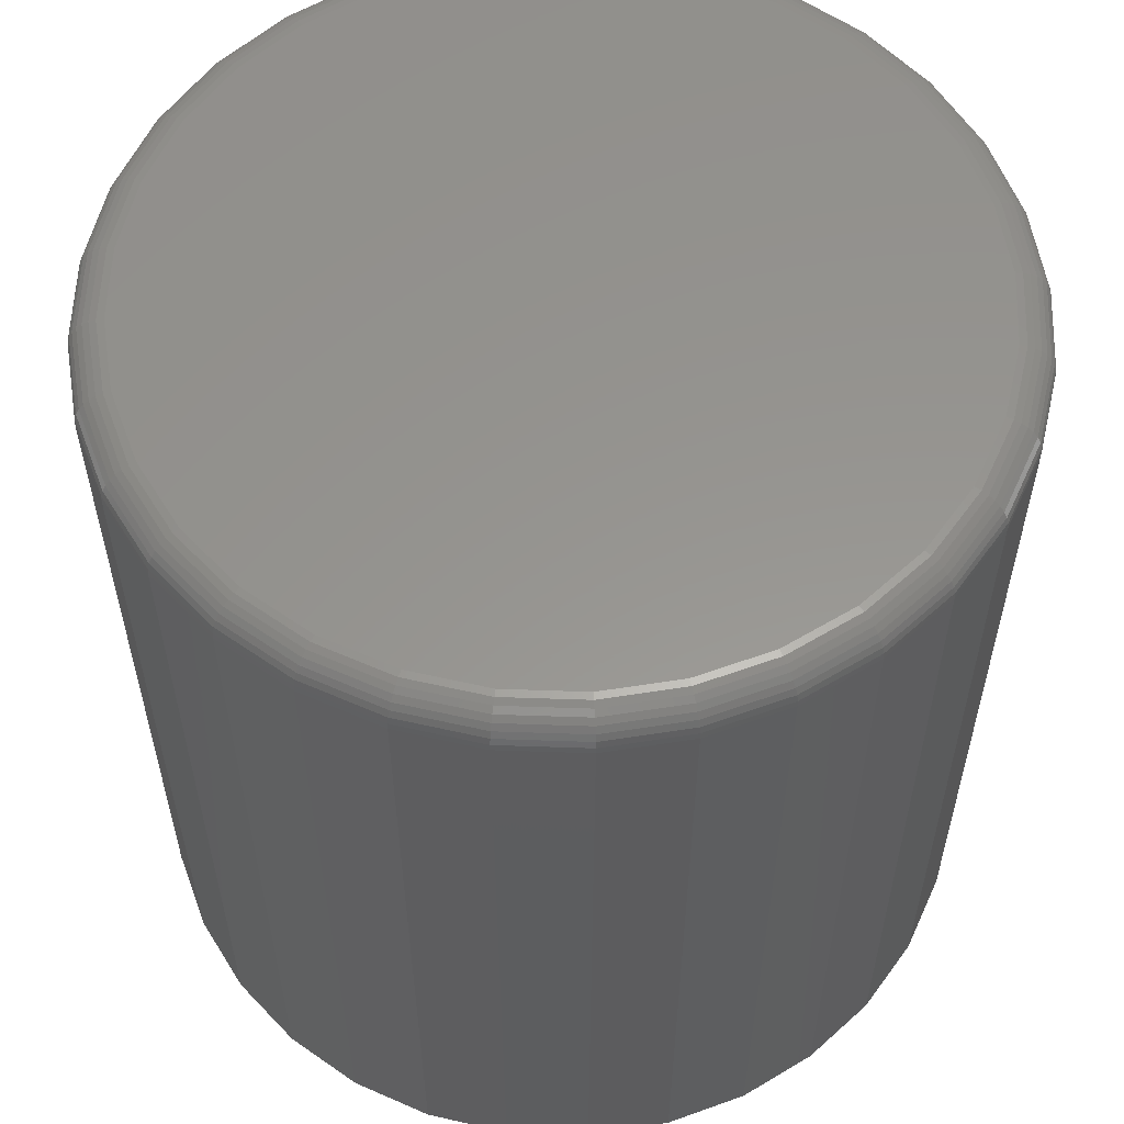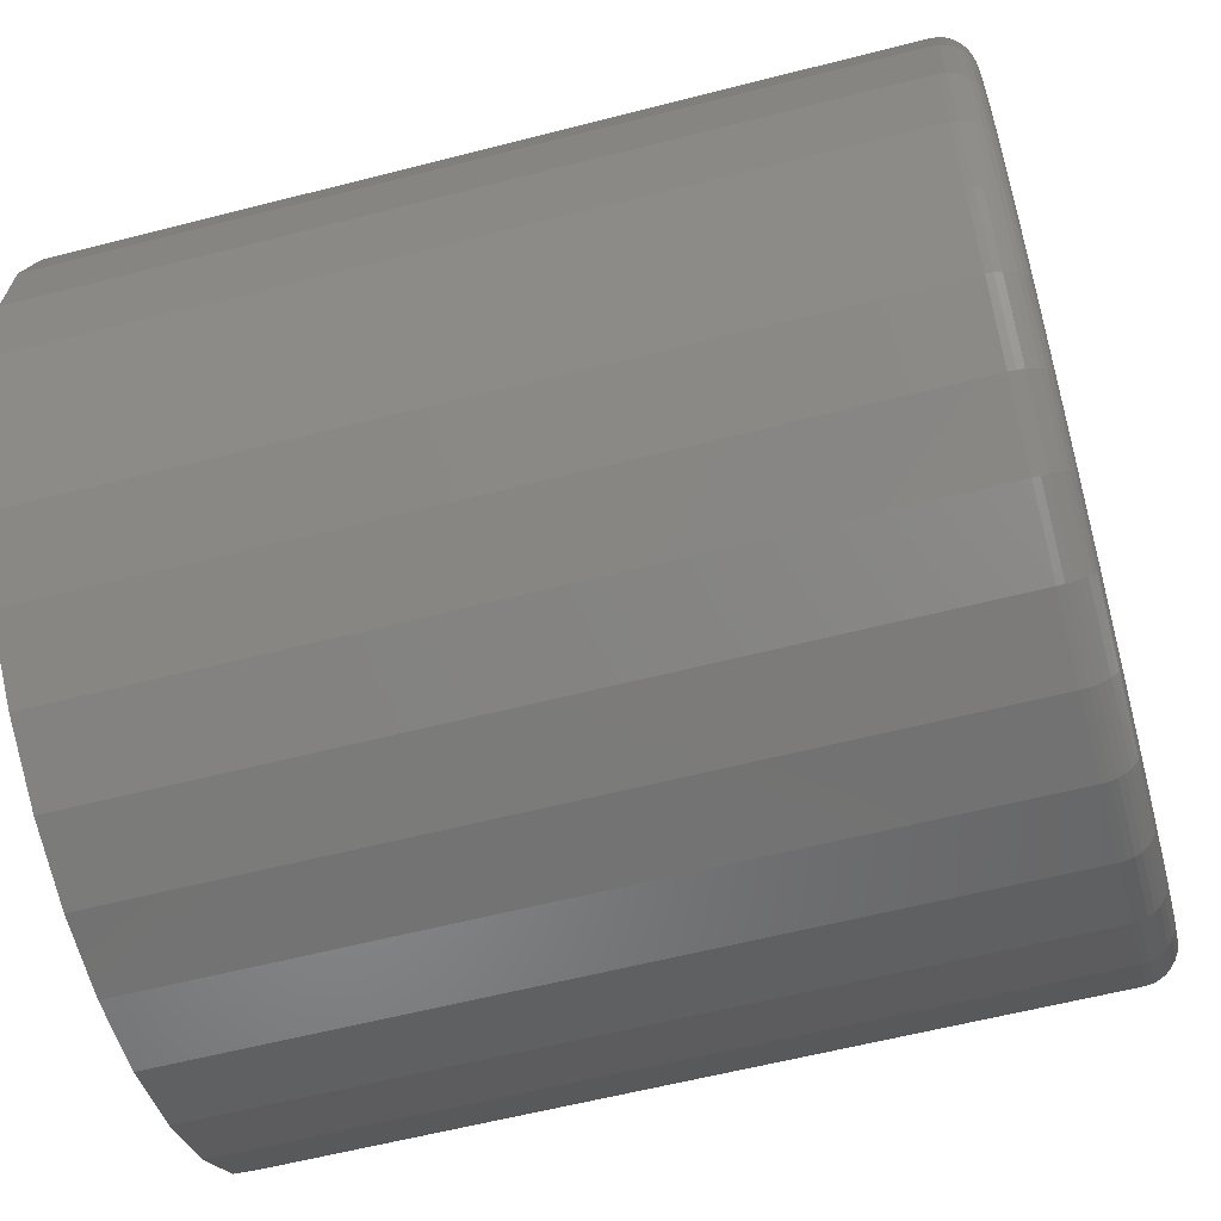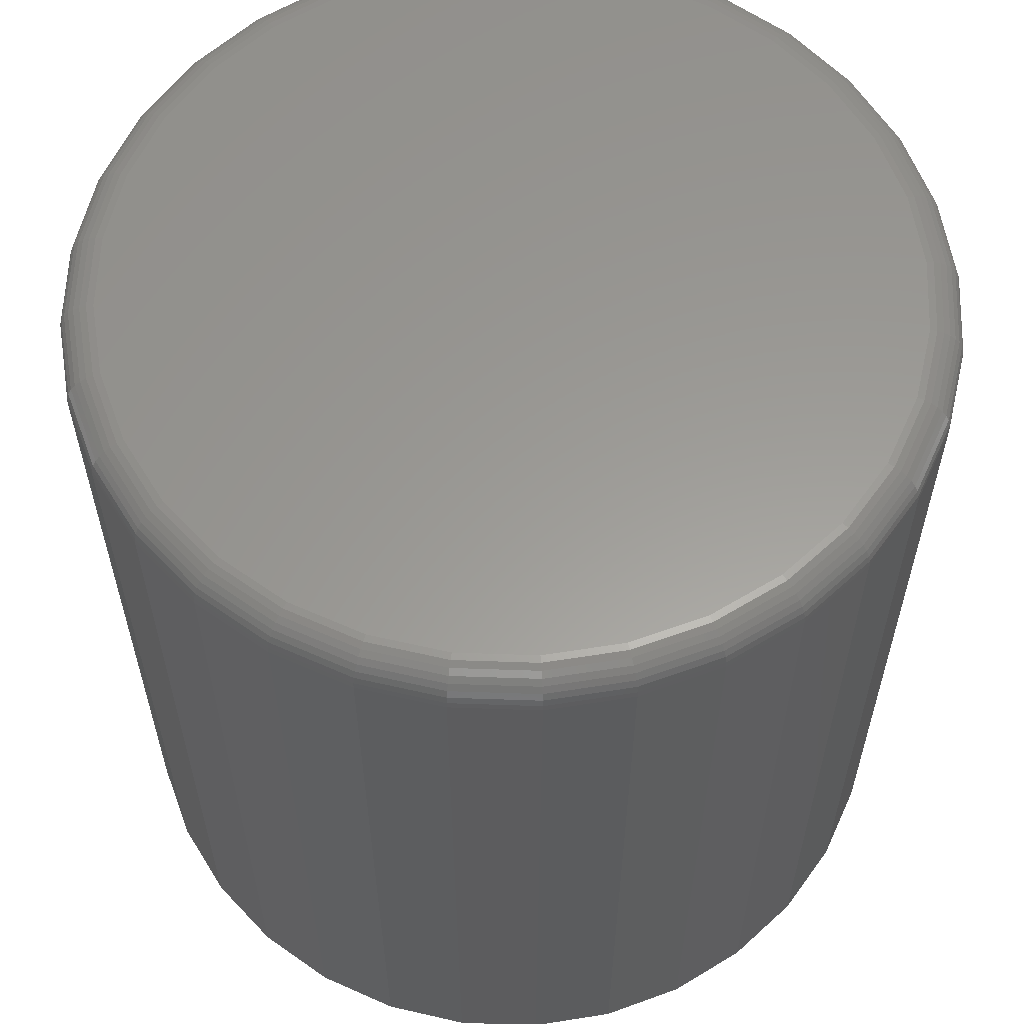
<metadata>
{"format":"stl","ext":"stl","renderer":"f3d","projection":"perspective","resolution":1024,"background":"white","views":[{"elev":57.7,"azim":176.4,"up":"+Z"},{"elev":-59.0,"azim":-75.1,"up":"+Y"},{"elev":59.9,"azim":-3.6,"up":"+Z"}]}
</metadata>
<code>
# stl→obj: 320 verts, 636 faces
v -0.06081 0.3371 0.75
v 0.07331 0.3371 0.75
v 0.00625 0.3438 0.75
v 0.1378 0.3176 0.75
v -0.1253 0.3176 0.75
v 0.1972 0.2858 0.75
v -0.1847 0.2858 0.75
v 0.2493 0.2431 0.75
v -0.2368 0.2431 0.75
v 0.2921 0.191 0.75
v -0.2796 0.191 0.75
v 0.3238 0.1315 0.75
v -0.3113 0.1315 0.75
v 0.3434 0.06706 0.75
v -0.3309 0.06706 0.75
v 0.35 -9.137e-17 0.75
v -0.3375 3.492e-17 0.75
v 0.3434 -0.06706 0.75
v -0.3309 -0.06706 0.75
v 0.3238 -0.1315 0.75
v -0.3113 -0.1315 0.75
v 0.2921 -0.191 0.75
v -0.2796 -0.191 0.75
v 0.2493 -0.2431 0.75
v -0.2368 -0.2431 0.75
v 0.1972 -0.2858 0.75
v -0.1847 -0.2858 0.75
v 0.1378 -0.3176 0.75
v -0.1253 -0.3176 0.75
v 0.07331 -0.3371 0.75
v -0.06081 -0.3371 0.75
v 0.00625 -0.3438 0.75
v 0.3812 0 0
v 0.3812 -9.185e-17 0.7188
v 0.374 -0.07316 0
v 0.374 -0.07316 0.7188
v 0.3527 -0.1435 0
v 0.3527 -0.1435 0.7188
v 0.3181 -0.2083 0
v 0.3181 -0.2083 0.7188
v 0.2714 -0.2652 0
v 0.2714 -0.2652 0.7188
v 0.2146 -0.3118 0
v 0.2146 -0.3118 0.7188
v 0.1498 -0.3465 0
v 0.1498 -0.3465 0.7188
v 0.07941 -0.3678 0
v 0.07941 -0.3678 0.7188
v 0.00625 -0.375 0
v 0.00625 -0.375 0.7188
v -0.06691 -0.3678 0
v -0.06691 -0.3678 0.7188
v -0.1373 -0.3465 0
v -0.1373 -0.3465 0.7188
v -0.2021 -0.3118 0
v -0.2021 -0.3118 0.7188
v -0.2589 -0.2652 0
v -0.2589 -0.2652 0.7188
v -0.3056 -0.2083 0
v -0.3056 -0.2083 0.7188
v -0.3402 -0.1435 0
v -0.3402 -0.1435 0.7188
v -0.3615 -0.07316 0
v -0.3615 -0.07316 0.7188
v -0.3688 4.592e-17 0
v -0.3688 4.592e-17 0.7188
v -0.3615 0.07316 0
v -0.3615 0.07316 0.7188
v -0.3402 0.1435 0
v -0.3402 0.1435 0.7188
v -0.3056 0.2083 0
v -0.3056 0.2083 0.7188
v -0.2589 0.2652 0
v -0.2589 0.2652 0.7188
v -0.2021 0.3118 0
v -0.2021 0.3118 0.7188
v -0.1373 0.3465 0
v -0.1373 0.3465 0.7188
v -0.06691 0.3678 0
v -0.06691 0.3678 0.7188
v 0.00625 0.375 0
v 0.00625 0.375 0.7188
v 0.07941 0.3678 0
v 0.07941 0.3678 0.7188
v 0.1498 0.3465 0
v 0.1498 0.3465 0.7188
v 0.2146 0.3118 0
v 0.2146 0.3118 0.7188
v 0.2714 0.2652 0
v 0.2714 0.2652 0.7188
v 0.3181 0.2083 0
v 0.3181 0.2083 0.7188
v 0.3527 0.1435 0
v 0.3527 0.1435 0.7188
v 0.374 0.07316 0
v 0.374 0.07316 0.7188
v 0.3561 0 0.7494
v 0.3494 -0.06825 0.7494
v 0.362 0 0.7476
v 0.3551 -0.0694 0.7476
v 0.3674 0 0.7447
v 0.3604 -0.07045 0.7447
v 0.3721 0 0.7408
v 0.3651 -0.07137 0.7408
v 0.376 0 0.7361
v 0.3689 -0.07213 0.7361
v 0.3789 0 0.7307
v 0.3717 -0.07269 0.7307
v 0.3806 0 0.7248
v 0.3735 -0.07304 0.7248
v -0.3369 -0.06825 0.7494
v -0.3436 1.665e-16 0.7494
v -0.3426 -0.0694 0.7476
v -0.3495 1.665e-16 0.7476
v -0.3479 -0.07045 0.7447
v -0.3549 1.665e-16 0.7447
v -0.3526 -0.07137 0.7408
v -0.3596 1.665e-16 0.7408
v -0.3564 -0.07213 0.7361
v -0.3635 1.943e-16 0.7361
v -0.3592 -0.07269 0.7307
v -0.3664 1.943e-16 0.7307
v -0.361 -0.07304 0.7248
v -0.3681 1.665e-16 0.7248
v -0.317 -0.1339 0.7494
v -0.3224 -0.1361 0.7476
v -0.3274 -0.1382 0.7447
v -0.3317 -0.14 0.7408
v -0.3353 -0.1415 0.7361
v -0.338 -0.1426 0.7307
v -0.3397 -0.1433 0.7248
v -0.2846 -0.1944 0.7494
v -0.2895 -0.1976 0.7476
v -0.294 -0.2006 0.7447
v -0.2979 -0.2033 0.7408
v -0.3012 -0.2054 0.7361
v -0.3036 -0.207 0.7307
v -0.3051 -0.208 0.7248
v -0.2411 -0.2474 0.7494
v -0.2453 -0.2515 0.7476
v -0.2491 -0.2553 0.7447
v -0.2524 -0.2587 0.7408
v -0.2552 -0.2614 0.7361
v -0.2572 -0.2635 0.7307
v -0.2585 -0.2647 0.7248
v -0.1881 -0.2909 0.7494
v -0.1914 -0.2958 0.7476
v -0.1944 -0.3003 0.7447
v -0.197 -0.3042 0.7408
v -0.1992 -0.3074 0.7361
v -0.2008 -0.3098 0.7307
v -0.2018 -0.3113 0.7248
v -0.1276 -0.3232 0.7494
v -0.1299 -0.3286 0.7476
v -0.1319 -0.3336 0.7447
v -0.1338 -0.338 0.7408
v -0.1352 -0.3416 0.7361
v -0.1363 -0.3443 0.7307
v -0.137 -0.3459 0.7248
v -0.062 -0.3431 0.7494
v -0.06315 -0.3489 0.7476
v -0.0642 -0.3542 0.7447
v -0.06512 -0.3588 0.7408
v -0.06588 -0.3626 0.7361
v -0.06644 -0.3655 0.7307
v -0.06679 -0.3672 0.7248
v 0.00625 -0.3498 0.7494
v 0.00625 -0.3557 0.7476
v 0.00625 -0.3611 0.7447
v 0.00625 -0.3658 0.7408
v 0.00625 -0.3697 0.7361
v 0.00625 -0.3726 0.7307
v 0.00625 -0.3744 0.7248
v 0.0745 -0.3431 0.7494
v 0.07565 -0.3489 0.7476
v 0.0767 -0.3542 0.7447
v 0.07762 -0.3588 0.7408
v 0.07838 -0.3626 0.7361
v 0.07894 -0.3655 0.7307
v 0.07929 -0.3672 0.7248
v 0.1401 -0.3232 0.7494
v 0.1424 -0.3286 0.7476
v 0.1444 -0.3336 0.7447
v 0.1463 -0.338 0.7408
v 0.1477 -0.3416 0.7361
v 0.1488 -0.3443 0.7307
v 0.1495 -0.3459 0.7248
v 0.2006 -0.2909 0.7494
v 0.2039 -0.2958 0.7476
v 0.2069 -0.3003 0.7447
v 0.2095 -0.3042 0.7408
v 0.2117 -0.3074 0.7361
v 0.2133 -0.3098 0.7307
v 0.2143 -0.3113 0.7248
v 0.2536 -0.2474 0.7494
v 0.2578 -0.2515 0.7476
v 0.2616 -0.2553 0.7447
v 0.2649 -0.2587 0.7408
v 0.2677 -0.2614 0.7361
v 0.2697 -0.2635 0.7307
v 0.271 -0.2647 0.7248
v 0.2971 -0.1944 0.7494
v 0.302 -0.1976 0.7476
v 0.3065 -0.2006 0.7447
v 0.3104 -0.2033 0.7408
v 0.3137 -0.2054 0.7361
v 0.3161 -0.207 0.7307
v 0.3176 -0.208 0.7248
v 0.3295 -0.1339 0.7494
v 0.3349 -0.1361 0.7476
v 0.3399 -0.1382 0.7447
v 0.3442 -0.14 0.7408
v 0.3478 -0.1415 0.7361
v 0.3505 -0.1426 0.7307
v 0.3522 -0.1433 0.7248
v -0.3369 0.06825 0.7494
v -0.3426 0.0694 0.7476
v -0.3479 0.07045 0.7447
v -0.3526 0.07137 0.7408
v -0.3564 0.07213 0.7361
v -0.3592 0.07269 0.7307
v -0.361 0.07304 0.7248
v 0.3494 0.06825 0.7494
v 0.3551 0.0694 0.7476
v 0.3604 0.07045 0.7447
v 0.3651 0.07137 0.7408
v 0.3689 0.07213 0.7361
v 0.3717 0.07269 0.7307
v 0.3735 0.07304 0.7248
v 0.3295 0.1339 0.7494
v 0.3349 0.1361 0.7476
v 0.3399 0.1382 0.7447
v 0.3442 0.14 0.7408
v 0.3478 0.1415 0.7361
v 0.3505 0.1426 0.7307
v 0.3522 0.1433 0.7248
v 0.2971 0.1944 0.7494
v 0.302 0.1976 0.7476
v 0.3065 0.2006 0.7447
v 0.3104 0.2033 0.7408
v 0.3137 0.2054 0.7361
v 0.3161 0.207 0.7307
v 0.3176 0.208 0.7248
v 0.2536 0.2474 0.7494
v 0.2578 0.2515 0.7476
v 0.2616 0.2553 0.7447
v 0.2649 0.2587 0.7408
v 0.2677 0.2614 0.7361
v 0.2697 0.2635 0.7307
v 0.271 0.2647 0.7248
v 0.2006 0.2909 0.7494
v 0.2039 0.2958 0.7476
v 0.2069 0.3003 0.7447
v 0.2095 0.3042 0.7408
v 0.2117 0.3074 0.7361
v 0.2133 0.3098 0.7307
v 0.2143 0.3113 0.7248
v 0.1401 0.3232 0.7494
v 0.1424 0.3286 0.7476
v 0.1444 0.3336 0.7447
v 0.1463 0.338 0.7408
v 0.1477 0.3416 0.7361
v 0.1488 0.3443 0.7307
v 0.1495 0.3459 0.7248
v 0.0745 0.3431 0.7494
v 0.07565 0.3489 0.7476
v 0.0767 0.3542 0.7447
v 0.07762 0.3588 0.7408
v 0.07838 0.3626 0.7361
v 0.07894 0.3655 0.7307
v 0.07929 0.3672 0.7248
v 0.00625 0.3498 0.7494
v 0.00625 0.3557 0.7476
v 0.00625 0.3611 0.7447
v 0.00625 0.3658 0.7408
v 0.00625 0.3697 0.7361
v 0.00625 0.3726 0.7307
v 0.00625 0.3744 0.7248
v -0.062 0.3431 0.7494
v -0.06315 0.3489 0.7476
v -0.0642 0.3542 0.7447
v -0.06512 0.3588 0.7408
v -0.06588 0.3626 0.7361
v -0.06644 0.3655 0.7307
v -0.06679 0.3672 0.7248
v -0.1276 0.3232 0.7494
v -0.1299 0.3286 0.7476
v -0.1319 0.3336 0.7447
v -0.1338 0.338 0.7408
v -0.1352 0.3416 0.7361
v -0.1363 0.3443 0.7307
v -0.137 0.3459 0.7248
v -0.1881 0.2909 0.7494
v -0.1914 0.2958 0.7476
v -0.1944 0.3003 0.7447
v -0.197 0.3042 0.7408
v -0.1992 0.3074 0.7361
v -0.2008 0.3098 0.7307
v -0.2018 0.3113 0.7248
v -0.2411 0.2474 0.7494
v -0.2453 0.2515 0.7476
v -0.2491 0.2553 0.7447
v -0.2524 0.2587 0.7408
v -0.2552 0.2614 0.7361
v -0.2572 0.2635 0.7307
v -0.2585 0.2647 0.7248
v -0.2846 0.1944 0.7494
v -0.2895 0.1976 0.7476
v -0.294 0.2006 0.7447
v -0.2979 0.2033 0.7408
v -0.3012 0.2054 0.7361
v -0.3036 0.207 0.7307
v -0.3051 0.208 0.7248
v -0.317 0.1339 0.7494
v -0.3224 0.1361 0.7476
v -0.3274 0.1382 0.7447
v -0.3317 0.14 0.7408
v -0.3353 0.1415 0.7361
v -0.338 0.1426 0.7307
v -0.3397 0.1433 0.7248
f 1 2 3
f 2 1 4
f 4 1 5
f 4 5 6
f 6 5 7
f 6 7 8
f 8 7 9
f 8 9 10
f 10 9 11
f 10 11 12
f 12 11 13
f 12 13 14
f 14 13 15
f 14 15 16
f 16 15 17
f 16 17 18
f 18 17 19
f 18 19 20
f 20 19 21
f 20 21 22
f 22 21 23
f 22 23 24
f 24 23 25
f 24 25 26
f 26 25 27
f 26 27 28
f 28 27 29
f 28 29 30
f 30 29 31
f 30 31 32
f 33 34 35
f 35 34 36
f 35 36 37
f 37 36 38
f 37 38 39
f 39 38 40
f 39 40 41
f 41 40 42
f 41 42 43
f 43 42 44
f 43 44 45
f 45 44 46
f 45 46 47
f 47 46 48
f 47 48 49
f 49 48 50
f 49 50 51
f 51 50 52
f 51 52 53
f 53 52 54
f 53 54 55
f 55 54 56
f 55 56 57
f 57 56 58
f 57 58 59
f 59 58 60
f 59 60 61
f 61 60 62
f 61 62 63
f 63 62 64
f 63 64 65
f 65 64 66
f 65 66 67
f 67 66 68
f 67 68 69
f 69 68 70
f 69 70 71
f 71 70 72
f 71 72 73
f 73 72 74
f 73 74 75
f 75 74 76
f 75 76 77
f 77 76 78
f 77 78 79
f 79 78 80
f 79 80 81
f 81 80 82
f 81 82 83
f 83 82 84
f 83 84 85
f 85 84 86
f 85 86 87
f 87 86 88
f 87 88 89
f 89 88 90
f 89 90 91
f 91 90 92
f 91 92 93
f 93 92 94
f 93 94 95
f 95 94 96
f 95 96 33
f 33 96 34
f 16 18 97
f 97 18 98
f 97 98 99
f 99 98 100
f 99 100 101
f 101 100 102
f 101 102 103
f 103 102 104
f 103 104 105
f 105 104 106
f 105 106 107
f 107 106 108
f 107 108 109
f 109 108 110
f 109 110 34
f 34 110 36
f 19 17 111
f 111 17 112
f 111 112 113
f 113 112 114
f 113 114 115
f 115 114 116
f 115 116 117
f 117 116 118
f 117 118 119
f 119 118 120
f 119 120 121
f 121 120 122
f 121 122 123
f 123 122 124
f 123 124 64
f 64 124 66
f 21 19 125
f 125 19 111
f 125 111 126
f 126 111 113
f 126 113 127
f 127 113 115
f 127 115 128
f 128 115 117
f 128 117 129
f 129 117 119
f 129 119 130
f 130 119 121
f 130 121 131
f 131 121 123
f 131 123 62
f 62 123 64
f 23 21 132
f 132 21 125
f 132 125 133
f 133 125 126
f 133 126 134
f 134 126 127
f 134 127 135
f 135 127 128
f 135 128 136
f 136 128 129
f 136 129 137
f 137 129 130
f 137 130 138
f 138 130 131
f 138 131 60
f 60 131 62
f 25 23 139
f 139 23 132
f 139 132 140
f 140 132 133
f 140 133 141
f 141 133 134
f 141 134 142
f 142 134 135
f 142 135 143
f 143 135 136
f 143 136 144
f 144 136 137
f 144 137 145
f 145 137 138
f 145 138 58
f 58 138 60
f 27 25 146
f 146 25 139
f 146 139 147
f 147 139 140
f 147 140 148
f 148 140 141
f 148 141 149
f 149 141 142
f 149 142 150
f 150 142 143
f 150 143 151
f 151 143 144
f 151 144 152
f 152 144 145
f 152 145 56
f 56 145 58
f 29 27 153
f 153 27 146
f 153 146 154
f 154 146 147
f 154 147 155
f 155 147 148
f 155 148 156
f 156 148 149
f 156 149 157
f 157 149 150
f 157 150 158
f 158 150 151
f 158 151 159
f 159 151 152
f 159 152 54
f 54 152 56
f 31 29 160
f 160 29 153
f 160 153 161
f 161 153 154
f 161 154 162
f 162 154 155
f 162 155 163
f 163 155 156
f 163 156 164
f 164 156 157
f 164 157 165
f 165 157 158
f 165 158 166
f 166 158 159
f 166 159 52
f 52 159 54
f 32 31 167
f 167 31 160
f 167 160 168
f 168 160 161
f 168 161 169
f 169 161 162
f 169 162 170
f 170 162 163
f 170 163 171
f 171 163 164
f 171 164 172
f 172 164 165
f 172 165 173
f 173 165 166
f 173 166 50
f 50 166 52
f 30 32 174
f 174 32 167
f 174 167 175
f 175 167 168
f 175 168 176
f 176 168 169
f 176 169 177
f 177 169 170
f 177 170 178
f 178 170 171
f 178 171 179
f 179 171 172
f 179 172 180
f 180 172 173
f 180 173 48
f 48 173 50
f 28 30 181
f 181 30 174
f 181 174 182
f 182 174 175
f 182 175 183
f 183 175 176
f 183 176 184
f 184 176 177
f 184 177 185
f 185 177 178
f 185 178 186
f 186 178 179
f 186 179 187
f 187 179 180
f 187 180 46
f 46 180 48
f 26 28 188
f 188 28 181
f 188 181 189
f 189 181 182
f 189 182 190
f 190 182 183
f 190 183 191
f 191 183 184
f 191 184 192
f 192 184 185
f 192 185 193
f 193 185 186
f 193 186 194
f 194 186 187
f 194 187 44
f 44 187 46
f 24 26 195
f 195 26 188
f 195 188 196
f 196 188 189
f 196 189 197
f 197 189 190
f 197 190 198
f 198 190 191
f 198 191 199
f 199 191 192
f 199 192 200
f 200 192 193
f 200 193 201
f 201 193 194
f 201 194 42
f 42 194 44
f 22 24 202
f 202 24 195
f 202 195 203
f 203 195 196
f 203 196 204
f 204 196 197
f 204 197 205
f 205 197 198
f 205 198 206
f 206 198 199
f 206 199 207
f 207 199 200
f 207 200 208
f 208 200 201
f 208 201 40
f 40 201 42
f 20 22 209
f 209 22 202
f 209 202 210
f 210 202 203
f 210 203 211
f 211 203 204
f 211 204 212
f 212 204 205
f 212 205 213
f 213 205 206
f 213 206 214
f 214 206 207
f 214 207 215
f 215 207 208
f 215 208 38
f 38 208 40
f 18 20 98
f 98 20 209
f 98 209 100
f 100 209 210
f 100 210 102
f 102 210 211
f 102 211 104
f 104 211 212
f 104 212 106
f 106 212 213
f 106 213 108
f 108 213 214
f 108 214 110
f 110 214 215
f 110 215 36
f 36 215 38
f 17 15 112
f 112 15 216
f 112 216 114
f 114 216 217
f 114 217 116
f 116 217 218
f 116 218 118
f 118 218 219
f 118 219 120
f 120 219 220
f 120 220 122
f 122 220 221
f 122 221 124
f 124 221 222
f 124 222 66
f 66 222 68
f 14 16 223
f 223 16 97
f 223 97 224
f 224 97 99
f 224 99 225
f 225 99 101
f 225 101 226
f 226 101 103
f 226 103 227
f 227 103 105
f 227 105 228
f 228 105 107
f 228 107 229
f 229 107 109
f 229 109 96
f 96 109 34
f 12 14 230
f 230 14 223
f 230 223 231
f 231 223 224
f 231 224 232
f 232 224 225
f 232 225 233
f 233 225 226
f 233 226 234
f 234 226 227
f 234 227 235
f 235 227 228
f 235 228 236
f 236 228 229
f 236 229 94
f 94 229 96
f 10 12 237
f 237 12 230
f 237 230 238
f 238 230 231
f 238 231 239
f 239 231 232
f 239 232 240
f 240 232 233
f 240 233 241
f 241 233 234
f 241 234 242
f 242 234 235
f 242 235 243
f 243 235 236
f 243 236 92
f 92 236 94
f 8 10 244
f 244 10 237
f 244 237 245
f 245 237 238
f 245 238 246
f 246 238 239
f 246 239 247
f 247 239 240
f 247 240 248
f 248 240 241
f 248 241 249
f 249 241 242
f 249 242 250
f 250 242 243
f 250 243 90
f 90 243 92
f 6 8 251
f 251 8 244
f 251 244 252
f 252 244 245
f 252 245 253
f 253 245 246
f 253 246 254
f 254 246 247
f 254 247 255
f 255 247 248
f 255 248 256
f 256 248 249
f 256 249 257
f 257 249 250
f 257 250 88
f 88 250 90
f 4 6 258
f 258 6 251
f 258 251 259
f 259 251 252
f 259 252 260
f 260 252 253
f 260 253 261
f 261 253 254
f 261 254 262
f 262 254 255
f 262 255 263
f 263 255 256
f 263 256 264
f 264 256 257
f 264 257 86
f 86 257 88
f 2 4 265
f 265 4 258
f 265 258 266
f 266 258 259
f 266 259 267
f 267 259 260
f 267 260 268
f 268 260 261
f 268 261 269
f 269 261 262
f 269 262 270
f 270 262 263
f 270 263 271
f 271 263 264
f 271 264 84
f 84 264 86
f 3 2 272
f 272 2 265
f 272 265 273
f 273 265 266
f 273 266 274
f 274 266 267
f 274 267 275
f 275 267 268
f 275 268 276
f 276 268 269
f 276 269 277
f 277 269 270
f 277 270 278
f 278 270 271
f 278 271 82
f 82 271 84
f 1 3 279
f 279 3 272
f 279 272 280
f 280 272 273
f 280 273 281
f 281 273 274
f 281 274 282
f 282 274 275
f 282 275 283
f 283 275 276
f 283 276 284
f 284 276 277
f 284 277 285
f 285 277 278
f 285 278 80
f 80 278 82
f 5 1 286
f 286 1 279
f 286 279 287
f 287 279 280
f 287 280 288
f 288 280 281
f 288 281 289
f 289 281 282
f 289 282 290
f 290 282 283
f 290 283 291
f 291 283 284
f 291 284 292
f 292 284 285
f 292 285 78
f 78 285 80
f 7 5 293
f 293 5 286
f 293 286 294
f 294 286 287
f 294 287 295
f 295 287 288
f 295 288 296
f 296 288 289
f 296 289 297
f 297 289 290
f 297 290 298
f 298 290 291
f 298 291 299
f 299 291 292
f 299 292 76
f 76 292 78
f 9 7 300
f 300 7 293
f 300 293 301
f 301 293 294
f 301 294 302
f 302 294 295
f 302 295 303
f 303 295 296
f 303 296 304
f 304 296 297
f 304 297 305
f 305 297 298
f 305 298 306
f 306 298 299
f 306 299 74
f 74 299 76
f 11 9 307
f 307 9 300
f 307 300 308
f 308 300 301
f 308 301 309
f 309 301 302
f 309 302 310
f 310 302 303
f 310 303 311
f 311 303 304
f 311 304 312
f 312 304 305
f 312 305 313
f 313 305 306
f 313 306 72
f 72 306 74
f 13 11 314
f 314 11 307
f 314 307 315
f 315 307 308
f 315 308 316
f 316 308 309
f 316 309 317
f 317 309 310
f 317 310 318
f 318 310 311
f 318 311 319
f 319 311 312
f 319 312 320
f 320 312 313
f 320 313 70
f 70 313 72
f 15 13 216
f 216 13 314
f 216 314 217
f 217 314 315
f 217 315 218
f 218 315 316
f 218 316 219
f 219 316 317
f 219 317 220
f 220 317 318
f 220 318 221
f 221 318 319
f 221 319 222
f 222 319 320
f 222 320 68
f 68 320 70
f 81 83 79
f 49 51 47
f 47 51 53
f 47 53 45
f 45 53 55
f 45 55 43
f 43 55 57
f 43 57 41
f 41 57 59
f 41 59 39
f 39 59 61
f 39 61 37
f 37 61 63
f 37 63 35
f 35 63 65
f 35 65 33
f 33 65 67
f 33 67 95
f 95 67 69
f 95 69 93
f 93 69 71
f 93 71 91
f 91 71 73
f 91 73 89
f 89 73 75
f 89 75 87
f 87 75 77
f 87 77 85
f 85 77 79
f 85 79 83

</code>
